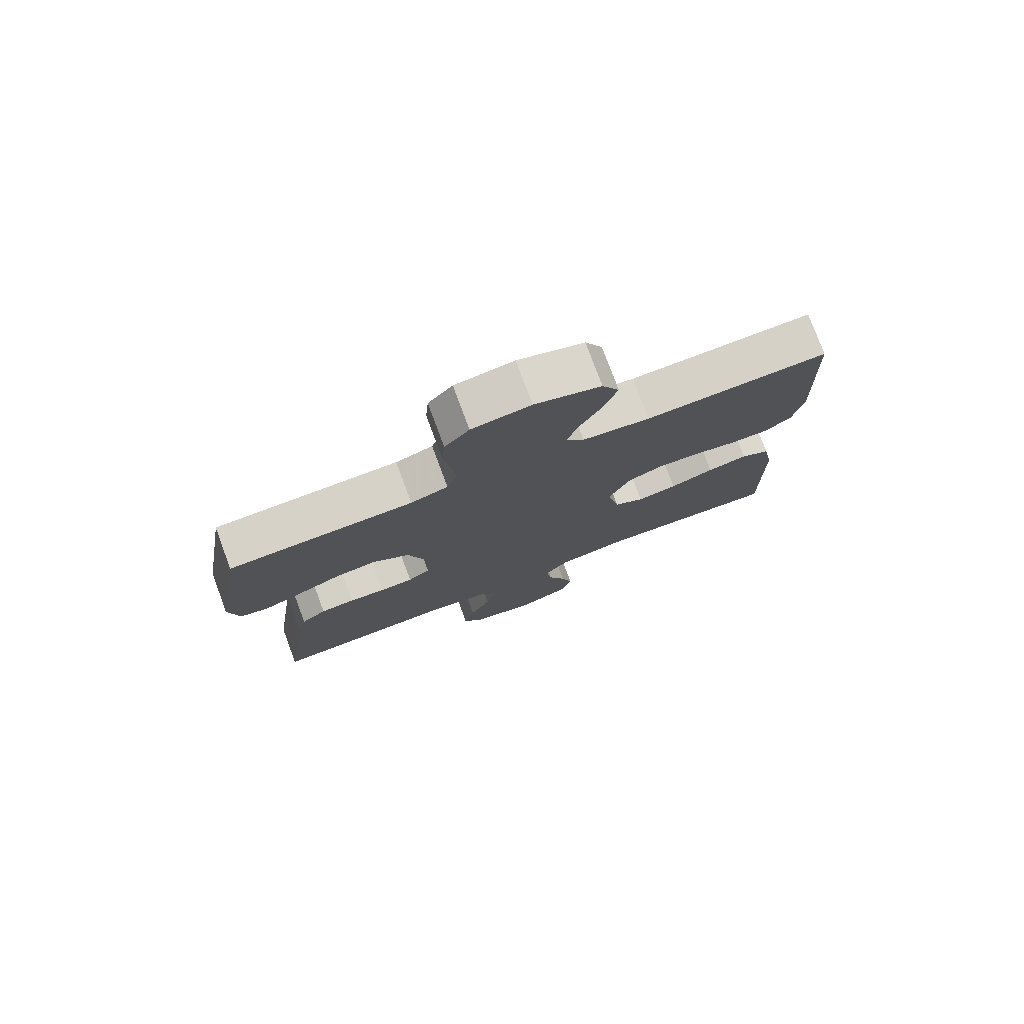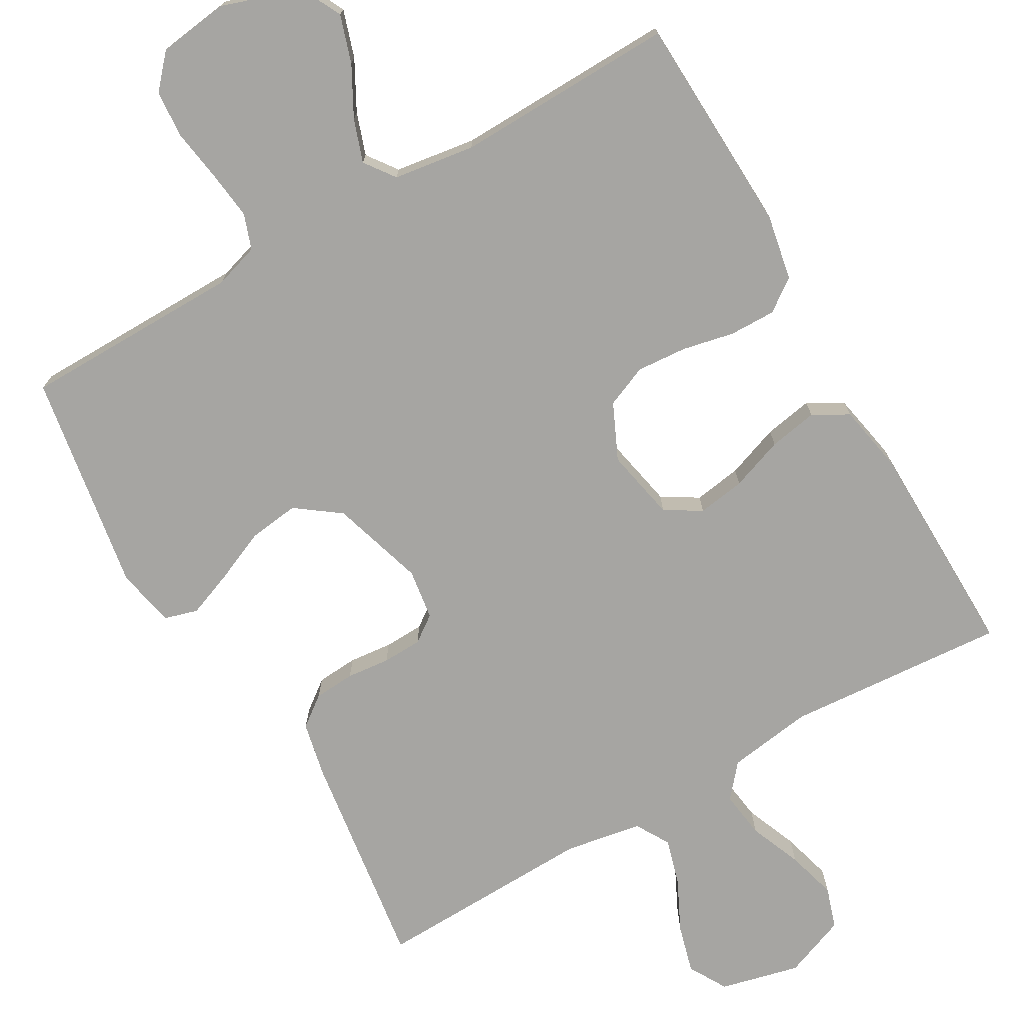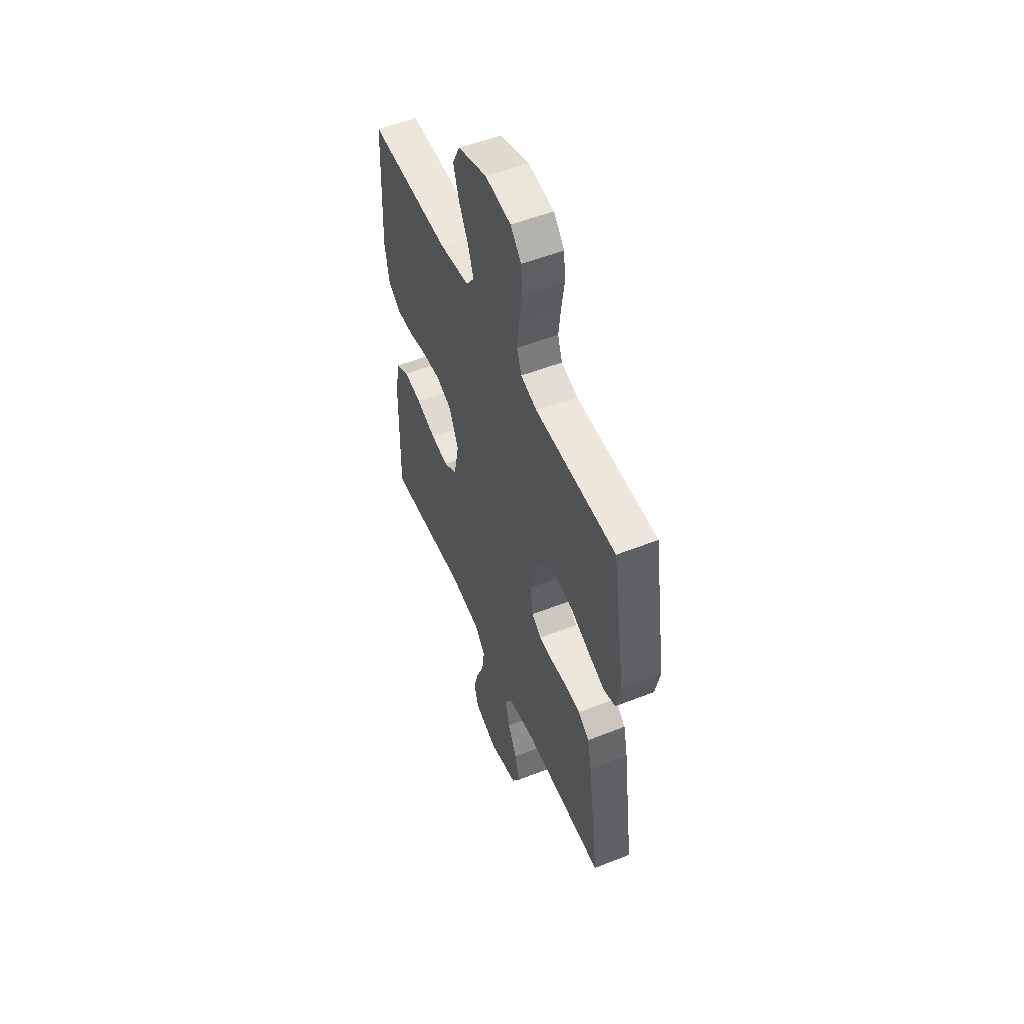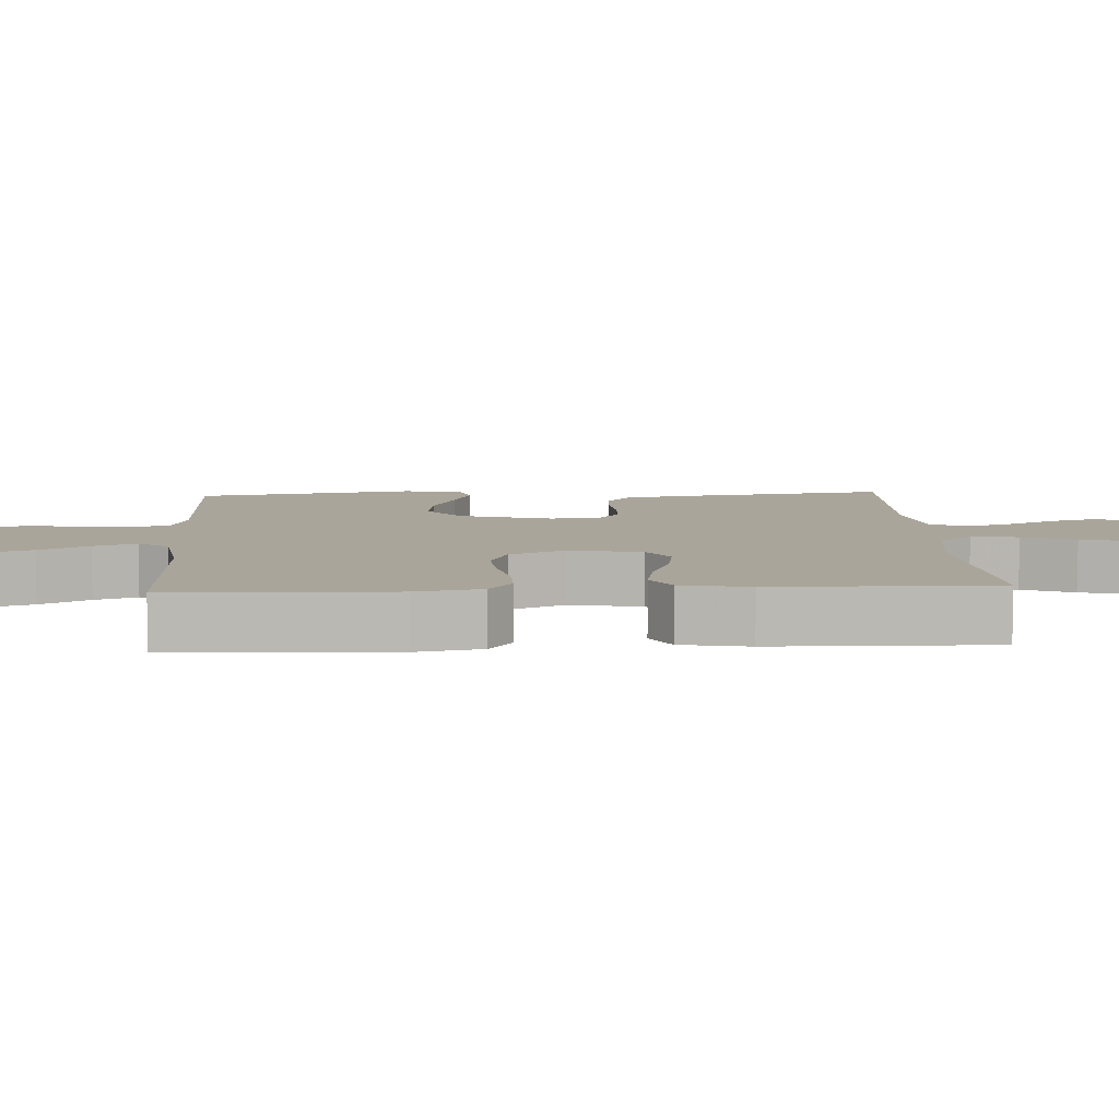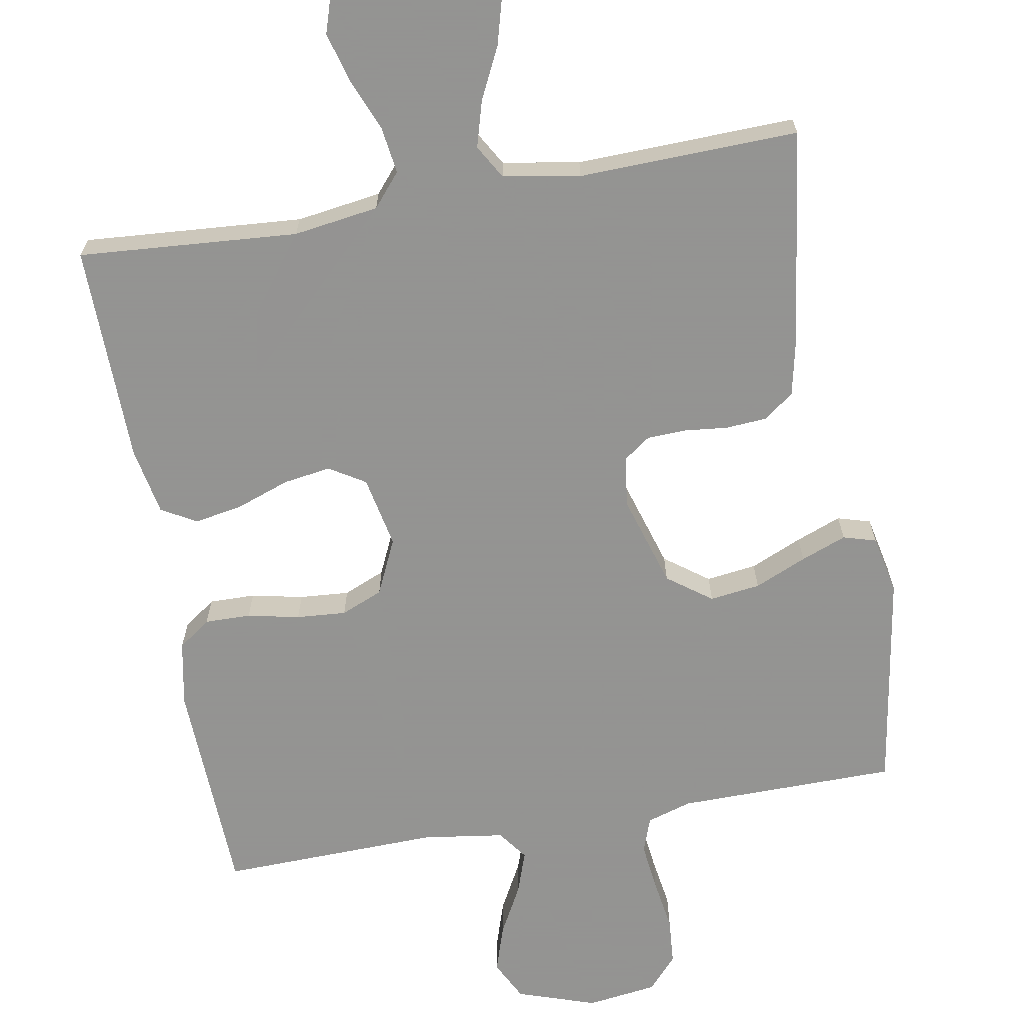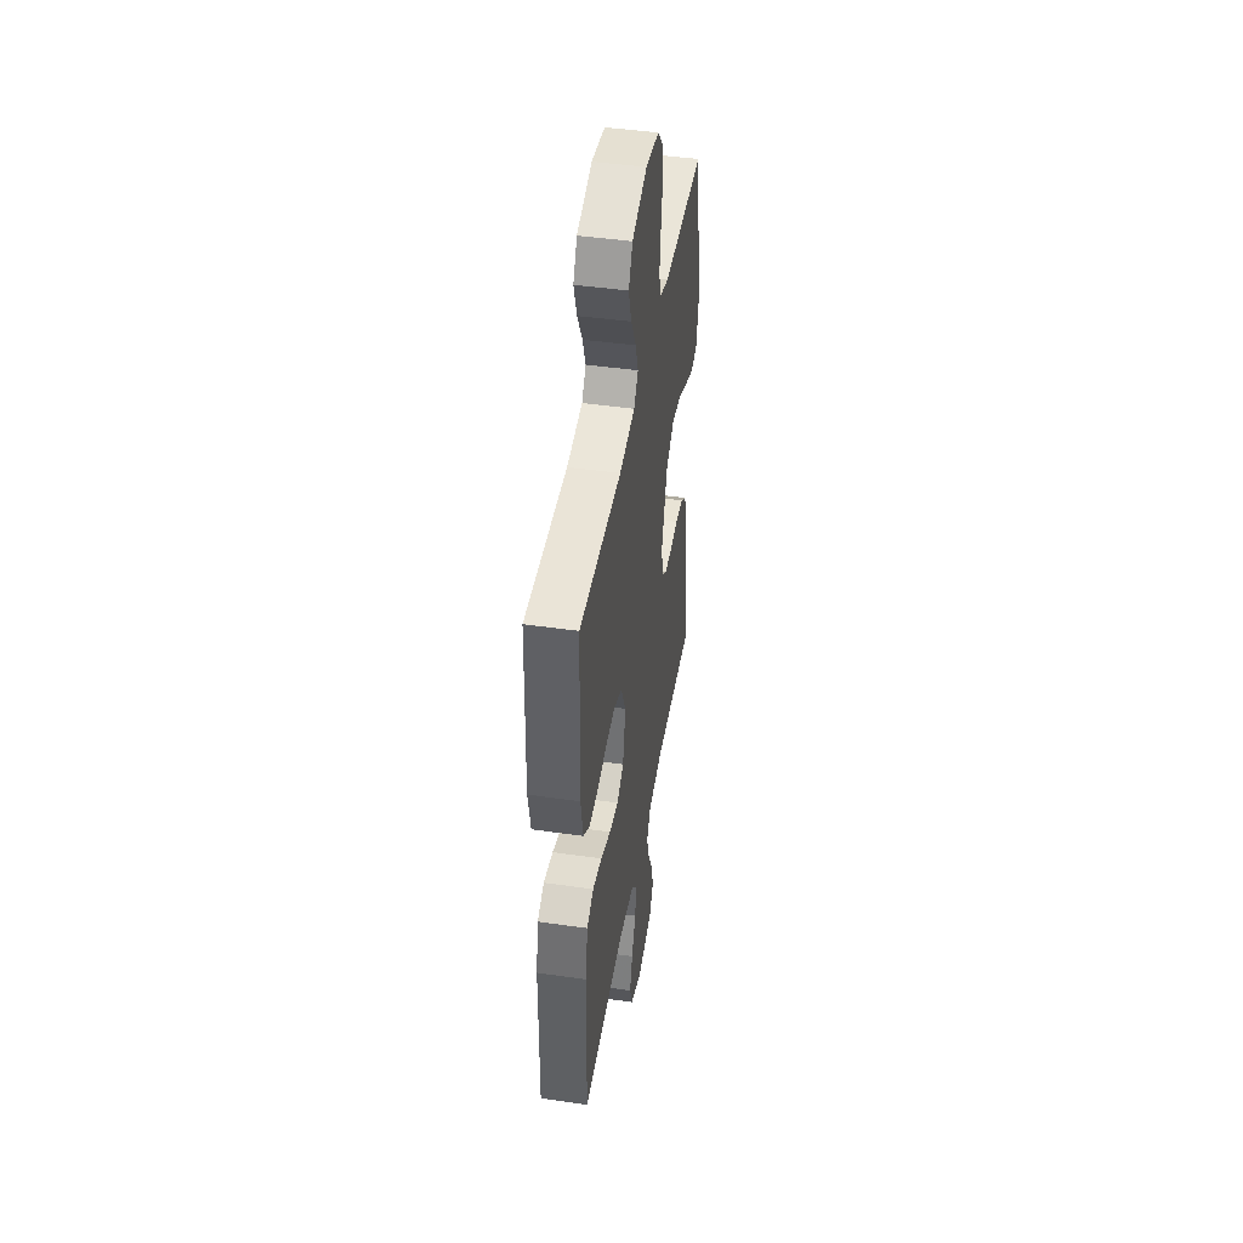
<metadata>
{"format":"obj","ext":"obj","renderer":"f3d","projection":"perspective","resolution":1024,"background":"white","views":[{"elev":77.6,"azim":-20.4,"up":"+Z"},{"elev":-73.8,"azim":29.9,"up":"+Y"},{"elev":53.0,"azim":-112.9,"up":"+Z"},{"elev":7.6,"azim":86.8,"up":"+Y"},{"elev":-66.9,"azim":-170.0,"up":"+Y"},{"elev":45.0,"azim":99.5,"up":"+Z"}]}
</metadata>
<code>
v 0.5 0.07 0.5
v 0.512 0.07 0.2
v 0.495 0.07 0.111
v 0.451 0.07 0.079
v 0.388 0.07 0.08
v 0.317 0.07 0.095
v 0.249 0.07 0.1
v 0.192 0.07 0.076
v 0.157 0.07 0
v 0.177 0.07 -0.098
v 0.226 0.07 -0.128
v 0.291 0.07 -0.118
v 0.363 0.07 -0.092
v 0.429 0.07 -0.08
v 0.477 0.07 -0.107
v 0.495 0.07 -0.2
v 0.5 0.07 -0.5
v 0.2 0.07 -0.478
v 0.084 0.07 -0.495
v 0.046 0.07 -0.54
v 0.055 0.07 -0.604
v 0.084 0.07 -0.675
v 0.103 0.07 -0.743
v 0.085 0.07 -0.799
v 0 0.07 -0.832
v -0.108 0.07 -0.806
v -0.138 0.07 -0.754
v -0.12 0.07 -0.688
v -0.086 0.07 -0.618
v -0.068 0.07 -0.555
v -0.095 0.07 -0.509
v -0.2 0.07 -0.491
v -0.5 0.07 -0.5
v -0.458 0.07 -0.2
v -0.442 0.07 -0.126
v -0.401 0.07 -0.095
v -0.345 0.07 -0.091
v -0.286 0.07 -0.097
v -0.232 0.07 -0.095
v -0.196 0.07 -0.069
v -0.186 0.07 0
v -0.225 0.07 0.127
v -0.285 0.07 0.171
v -0.354 0.07 0.162
v -0.425 0.07 0.131
v -0.487 0.07 0.107
v -0.532 0.07 0.12
v -0.549 0.07 0.2
v -0.5 0.07 0.5
v -0.2 0.07 0.503
v -0.139 0.07 0.522
v -0.122 0.07 0.57
v -0.13 0.07 0.637
v -0.141 0.07 0.708
v -0.136 0.07 0.772
v -0.096 0.07 0.817
v 0 0.07 0.83
v 0.108 0.07 0.794
v 0.136 0.07 0.739
v 0.115 0.07 0.674
v 0.079 0.07 0.607
v 0.059 0.07 0.549
v 0.089 0.07 0.508
v 0.2 0.07 0.492
v 0.5 0 0.5
v 0.512 0 0.2
v 0.495 0 0.111
v 0.451 0 0.079
v 0.388 0 0.08
v 0.317 0 0.095
v 0.249 0 0.1
v 0.192 0 0.076
v 0.157 0 0
v 0.177 0 -0.098
v 0.226 0 -0.128
v 0.291 0 -0.118
v 0.363 0 -0.092
v 0.429 0 -0.08
v 0.477 0 -0.107
v 0.495 0 -0.2
v 0.5 0 -0.5
v 0.2 0 -0.478
v 0.084 0 -0.495
v 0.046 0 -0.54
v 0.055 0 -0.604
v 0.084 0 -0.675
v 0.103 0 -0.743
v 0.085 0 -0.799
v 0 0 -0.832
v -0.108 0 -0.806
v -0.138 0 -0.754
v -0.12 0 -0.688
v -0.086 0 -0.618
v -0.068 0 -0.555
v -0.095 0 -0.509
v -0.2 0 -0.491
v -0.5 0 -0.5
v -0.458 0 -0.2
v -0.442 0 -0.126
v -0.401 0 -0.095
v -0.345 0 -0.091
v -0.286 0 -0.097
v -0.232 0 -0.095
v -0.196 0 -0.069
v -0.186 0 0
v -0.225 0 0.127
v -0.285 0 0.171
v -0.354 0 0.162
v -0.425 0 0.131
v -0.487 0 0.107
v -0.532 0 0.12
v -0.549 0 0.2
v -0.5 0 0.5
v -0.2 0 0.503
v -0.139 0 0.522
v -0.122 0 0.57
v -0.13 0 0.637
v -0.141 0 0.708
v -0.136 0 0.772
v -0.096 0 0.817
v 0 0 0.83
v 0.108 0 0.794
v 0.136 0 0.739
v 0.115 0 0.674
v 0.079 0 0.607
v 0.059 0 0.549
v 0.089 0 0.508
v 0.2 0 0.492
f 58 59 60 61
f 58 61 62
f 57 58 62
f 56 57 62
f 53 54 55 56
f 52 53 56 62
f 51 52 62 63
f 47 48 49 50
f 44 45 46 47
f 44 47 50 51
f 35 36 37 38
f 35 38 39
f 32 33 34 35
f 31 32 35 39
f 30 31 39 40
f 26 27 28 29
f 26 29 30
f 25 26 30
f 24 25 30
f 21 22 23 24
f 21 24 30 40
f 15 16 17 18
f 15 18 19
f 12 13 14 15
f 11 12 15 19
f 10 11 19 20
f 3 4 5 6
f 3 6 7
f 64 1 2 3
f 64 3 7
f 63 64 7 8
f 43 44 51 63
f 42 43 63 8
f 41 42 8 9
f 20 21 40 41
f 9 10 20 41
f 125 124 123 122
f 126 125 122
f 126 122 121
f 126 121 120
f 120 119 118 117
f 126 120 117 116
f 127 126 116 115
f 114 113 112 111
f 111 110 109 108
f 115 114 111 108
f 102 101 100 99
f 103 102 99
f 99 98 97 96
f 103 99 96 95
f 104 103 95 94
f 93 92 91 90
f 94 93 90
f 94 90 89
f 94 89 88
f 88 87 86 85
f 104 94 88 85
f 82 81 80 79
f 83 82 79
f 79 78 77 76
f 83 79 76 75
f 84 83 75 74
f 70 69 68 67
f 71 70 67
f 67 66 65 128
f 71 67 128
f 72 71 128 127
f 127 115 108 107
f 72 127 107 106
f 73 72 106 105
f 105 104 85 84
f 105 84 74 73
f 1 65 66 2
f 2 66 67 3
f 3 67 68 4
f 4 68 69 5
f 5 69 70 6
f 6 70 71 7
f 7 71 72 8
f 8 72 73 9
f 9 73 74 10
f 10 74 75 11
f 11 75 76 12
f 12 76 77 13
f 13 77 78 14
f 14 78 79 15
f 15 79 80 16
f 16 80 81 17
f 17 81 82 18
f 18 82 83 19
f 19 83 84 20
f 20 84 85 21
f 21 85 86 22
f 22 86 87 23
f 23 87 88 24
f 24 88 89 25
f 25 89 90 26
f 26 90 91 27
f 27 91 92 28
f 28 92 93 29
f 29 93 94 30
f 30 94 95 31
f 31 95 96 32
f 32 96 97 33
f 33 97 98 34
f 34 98 99 35
f 35 99 100 36
f 36 100 101 37
f 37 101 102 38
f 38 102 103 39
f 39 103 104 40
f 40 104 105 41
f 41 105 106 42
f 42 106 107 43
f 43 107 108 44
f 44 108 109 45
f 45 109 110 46
f 46 110 111 47
f 47 111 112 48
f 48 112 113 49
f 49 113 114 50
f 50 114 115 51
f 51 115 116 52
f 52 116 117 53
f 53 117 118 54
f 54 118 119 55
f 55 119 120 56
f 56 120 121 57
f 57 121 122 58
f 58 122 123 59
f 59 123 124 60
f 60 124 125 61
f 61 125 126 62
f 62 126 127 63
f 63 127 128 64
f 64 128 65 1

</code>
